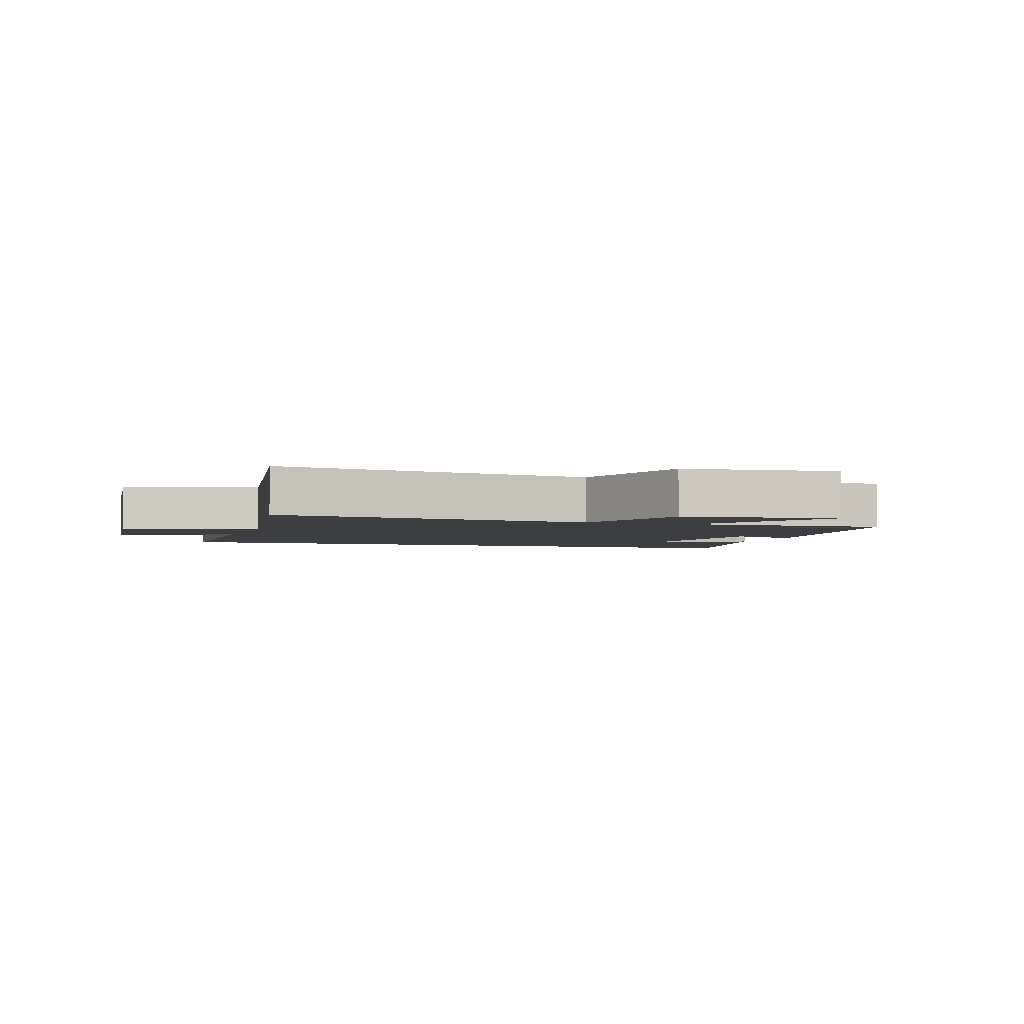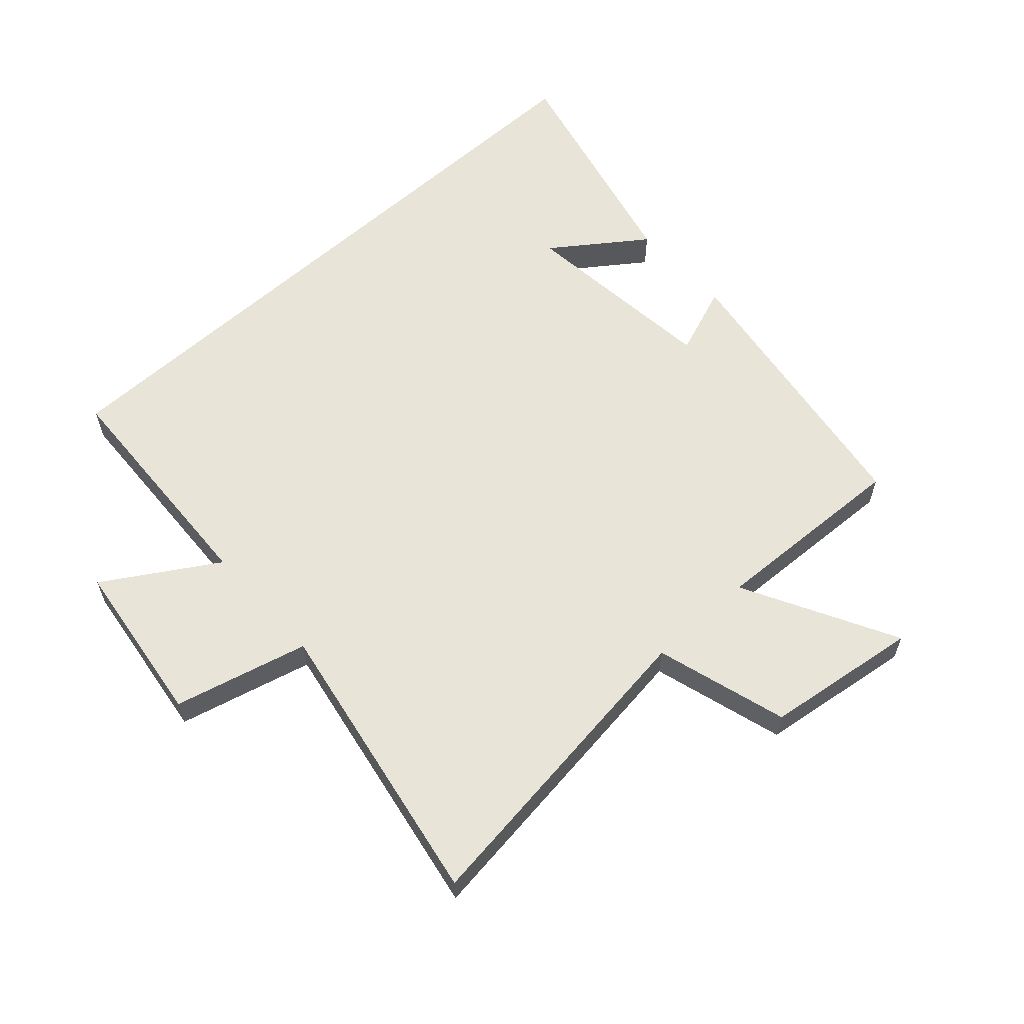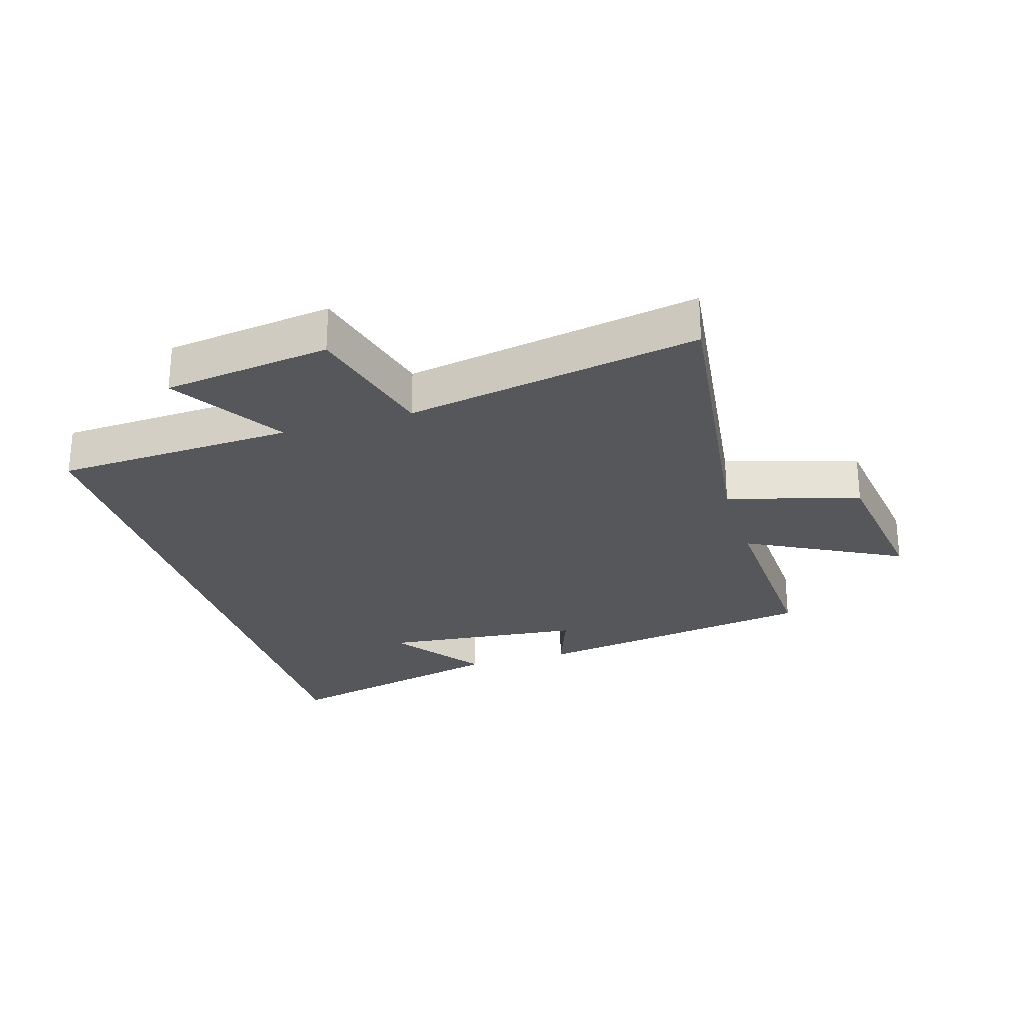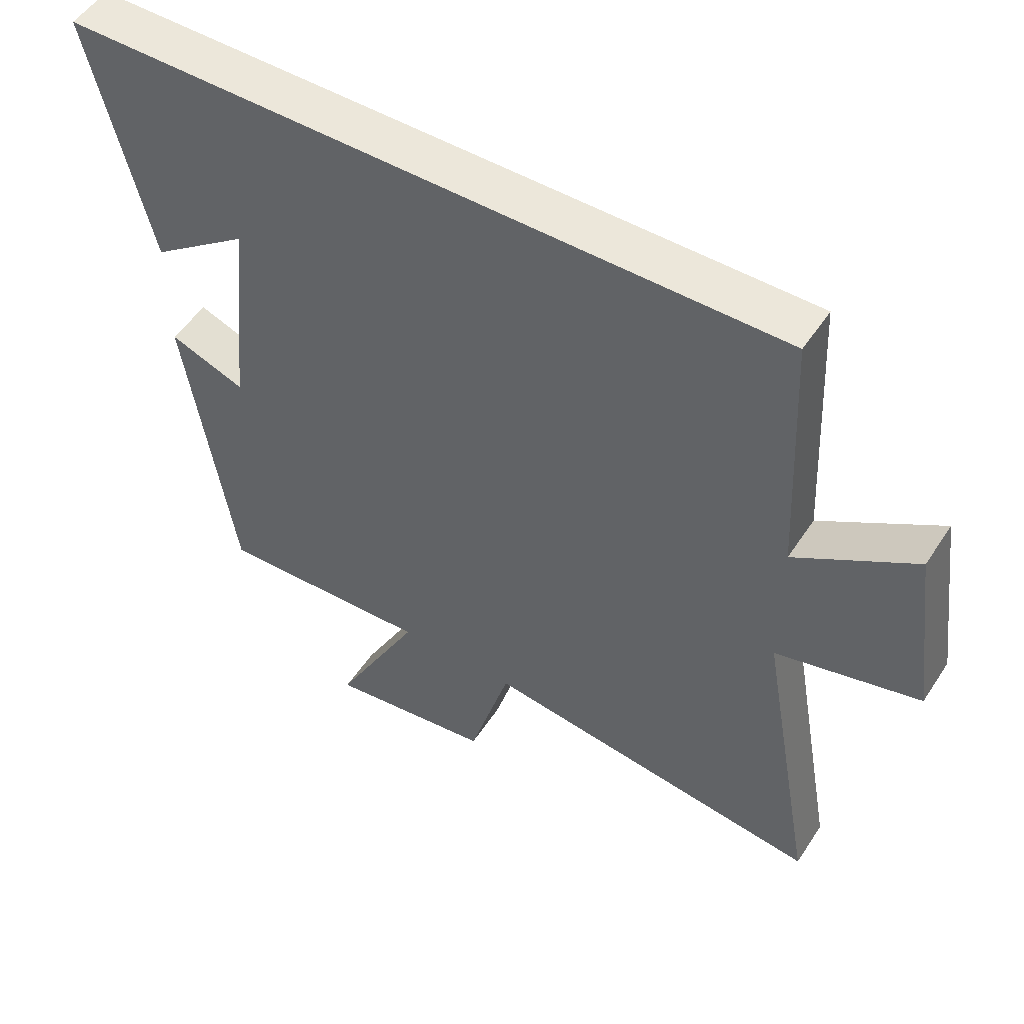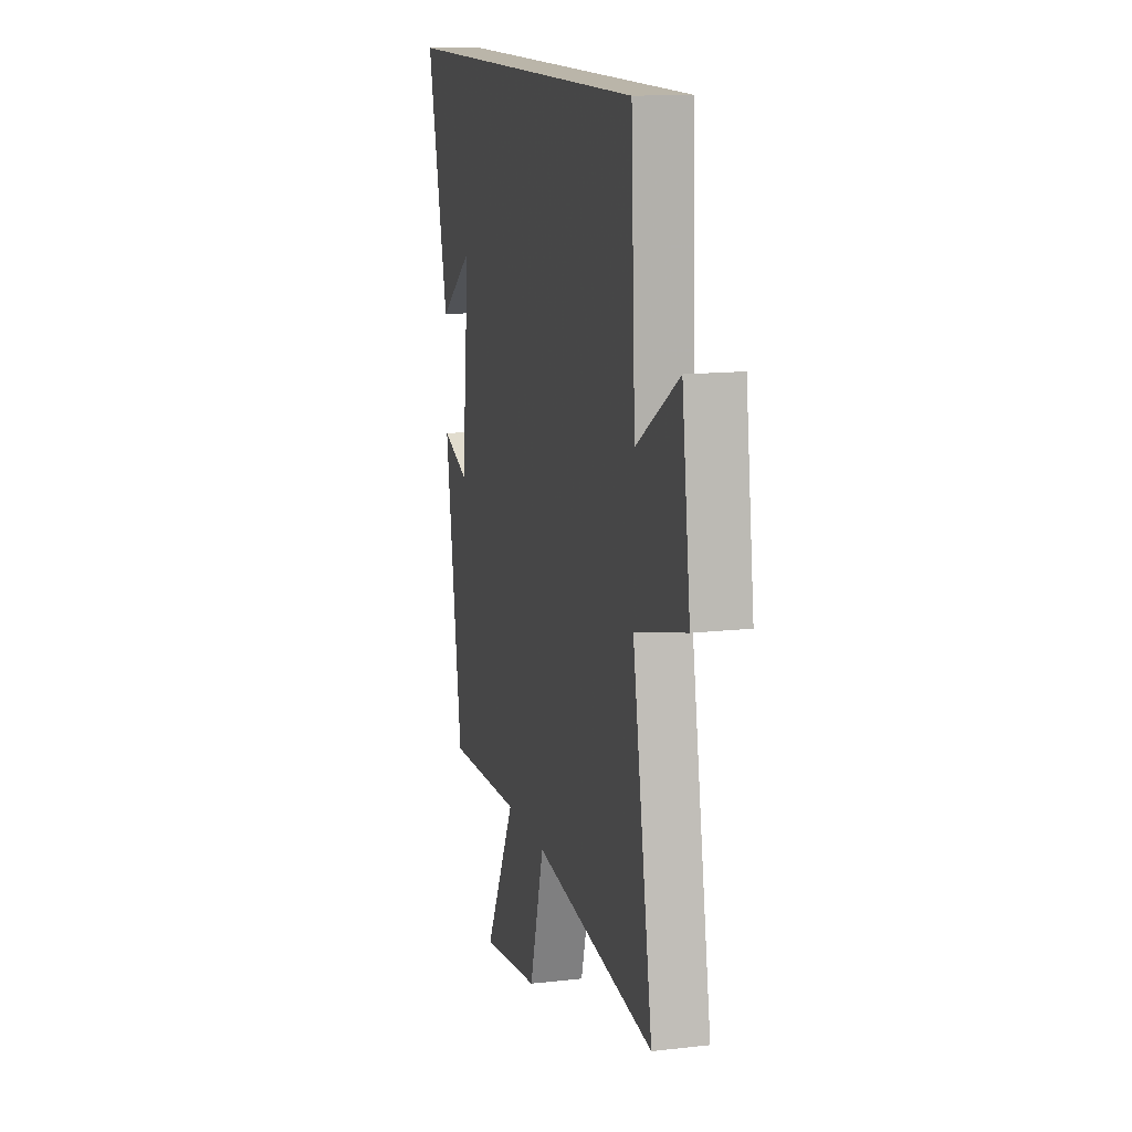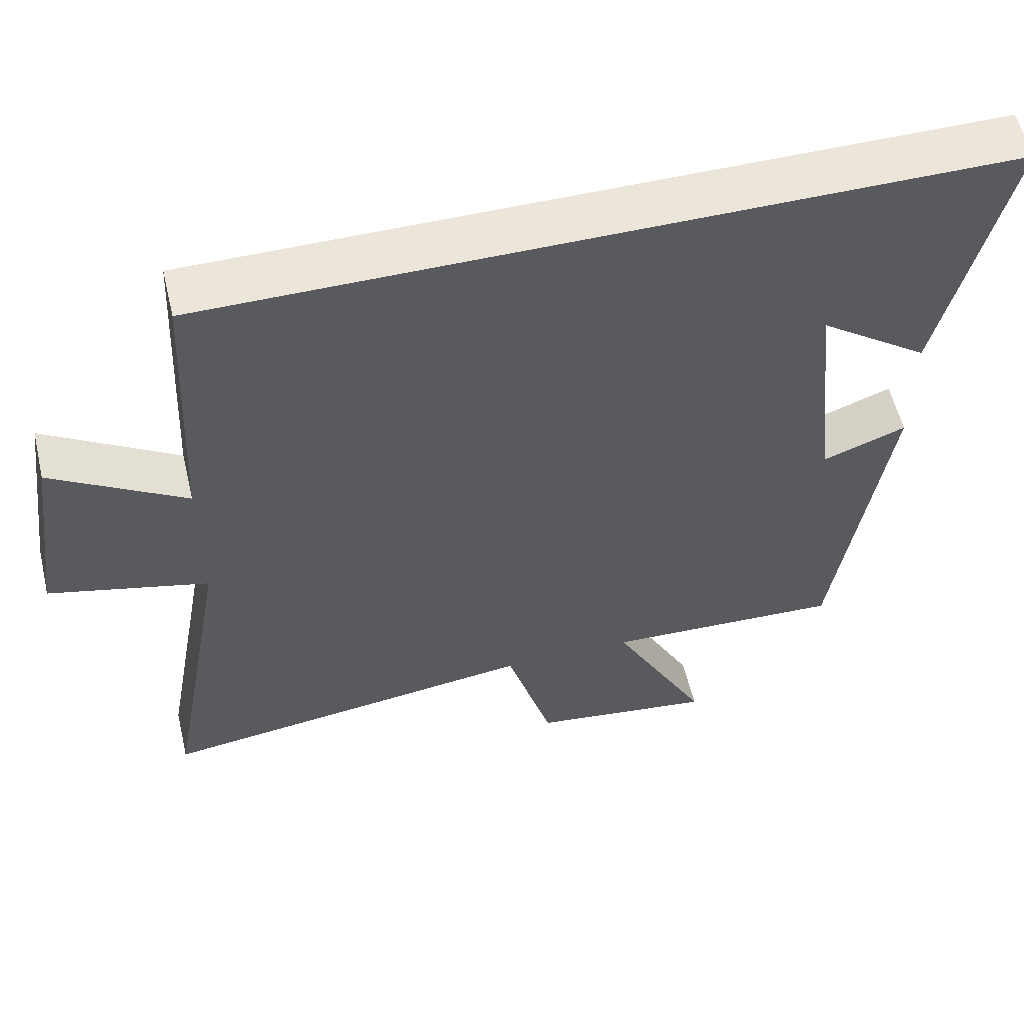
<metadata>
{"format":"obj","ext":"obj","renderer":"f3d","projection":"perspective","resolution":1024,"background":"white","views":[{"elev":-3.0,"azim":160.7,"up":"+Y"},{"elev":60.1,"azim":137.7,"up":"+Y"},{"elev":-26.4,"azim":106.9,"up":"+Y"},{"elev":51.6,"azim":32.3,"up":"+Z"},{"elev":13.6,"azim":75.5,"up":"+Z"},{"elev":56.9,"azim":166.6,"up":"+Z"}]}
</metadata>
<code>
v 0.585 0.07 -0.566
v 0.073 0.07 -0.5
v 0.011 0.07 -0.712
v -0.237 0.07 -0.746
v -0.107 0.07 -0.5
v -0.428 0.07 -0.514
v -0.5 0.07 -0.052
v -0.387 0.07 -0.094
v -0.353 0.07 0.23
v -0.5 0.07 0.124
v -0.591 0.07 0.5
v 0.481 0.07 0.5
v 0.5 0.07 0.117
v 0.679 0.07 0.228
v 0.715 0.07 -0.04
v 0.5 0.07 -0.095
v 0.585 0 -0.566
v 0.073 0 -0.5
v 0.011 0 -0.712
v -0.237 0 -0.746
v -0.107 0 -0.5
v -0.428 0 -0.514
v -0.5 0 -0.052
v -0.387 0 -0.094
v -0.353 0 0.23
v -0.5 0 0.124
v -0.591 0 0.5
v 0.481 0 0.5
v 0.5 0 0.117
v 0.679 0 0.228
v 0.715 0 -0.04
v 0.5 0 -0.095
f 13 14 15 16
f 11 12 13 16
f 9 10 11
f 9 11 16 1
f 5 6 7 8
f 5 8 9
f 2 3 4 5
f 2 5 9
f 1 2 9
f 32 31 30 29
f 32 29 28 27
f 27 26 25
f 17 32 27 25
f 24 23 22 21
f 25 24 21
f 21 20 19 18
f 25 21 18
f 25 18 17
f 1 17 18 2
f 2 18 19 3
f 3 19 20 4
f 4 20 21 5
f 5 21 22 6
f 6 22 23 7
f 7 23 24 8
f 8 24 25 9
f 9 25 26 10
f 10 26 27 11
f 11 27 28 12
f 12 28 29 13
f 13 29 30 14
f 14 30 31 15
f 15 31 32 16
f 16 32 17 1

</code>
